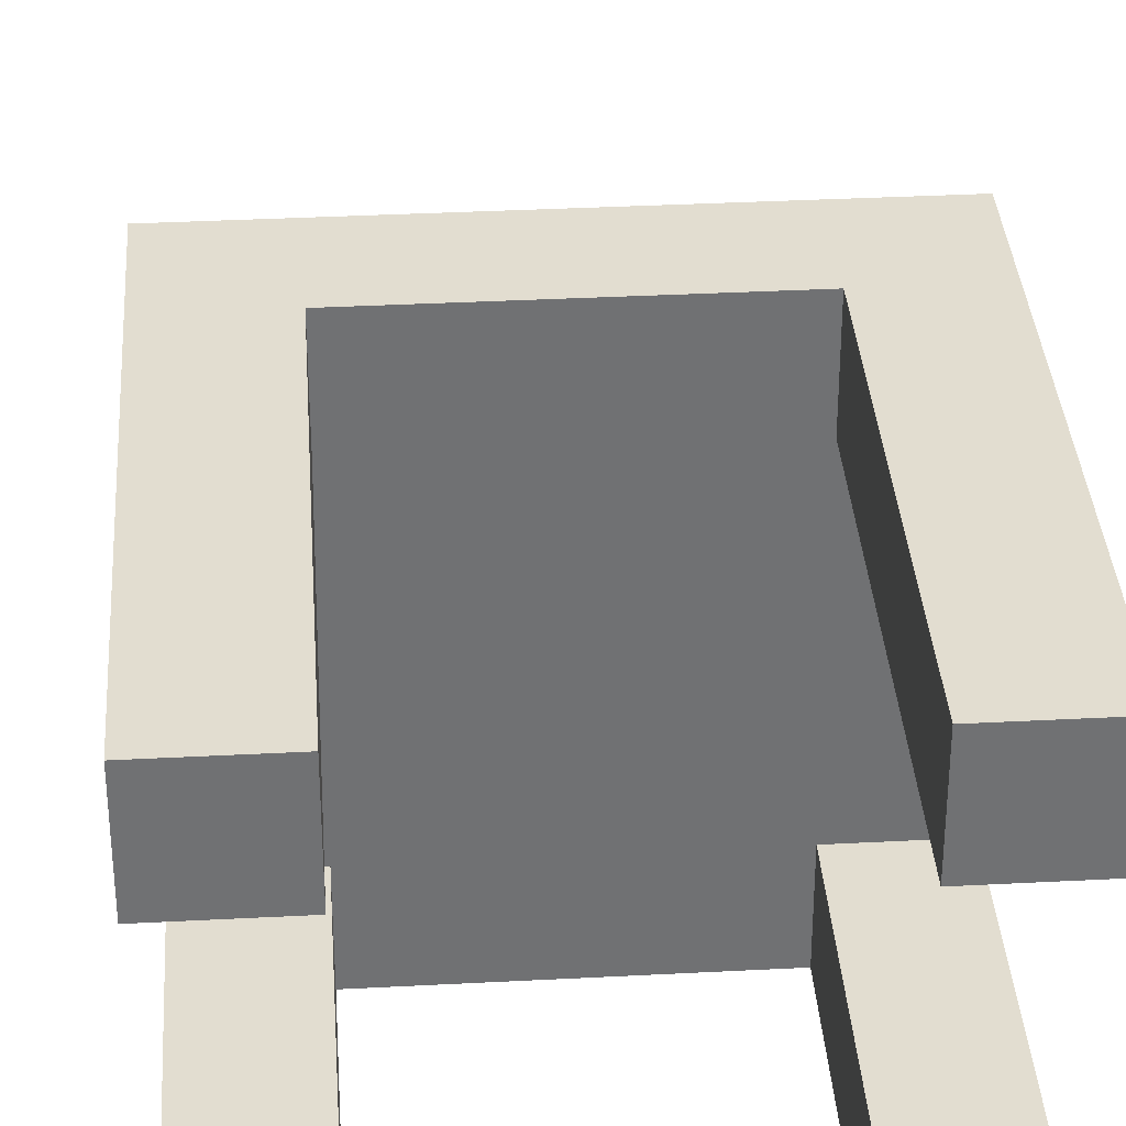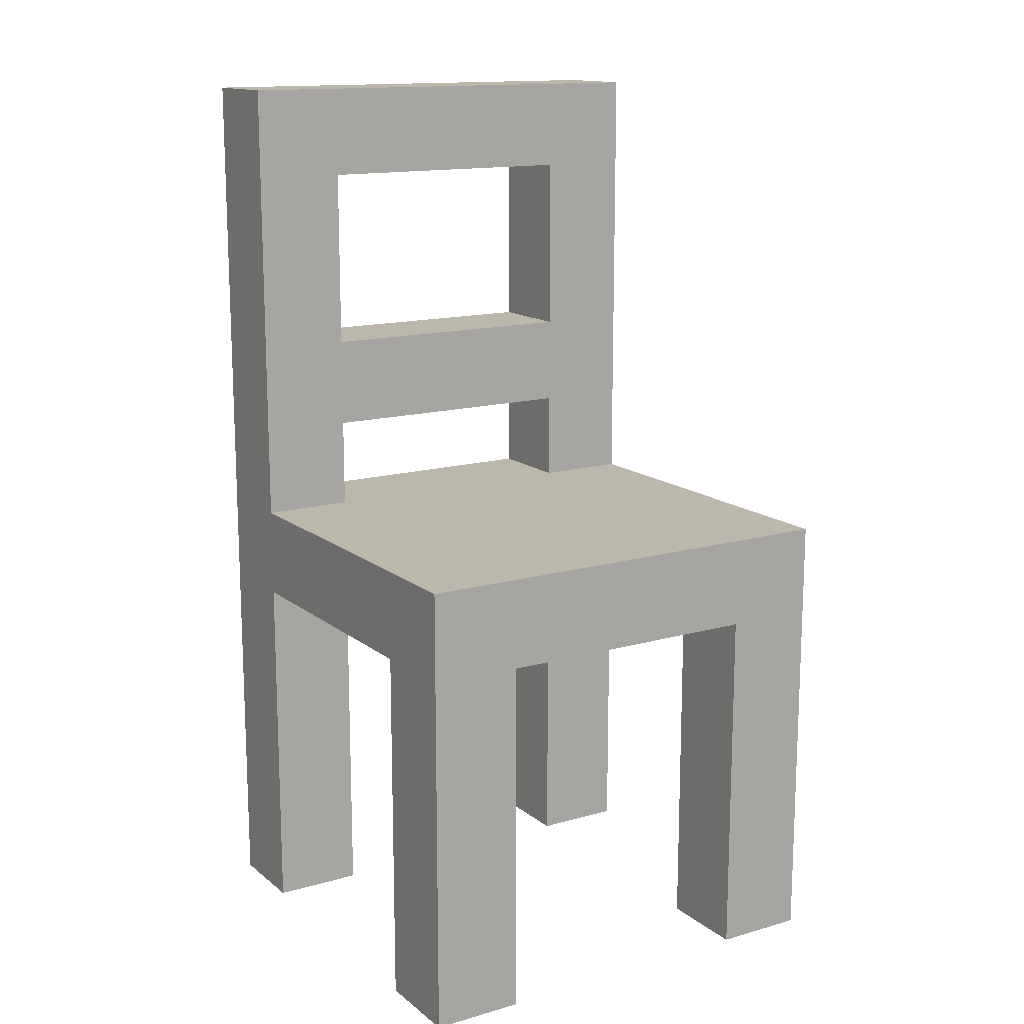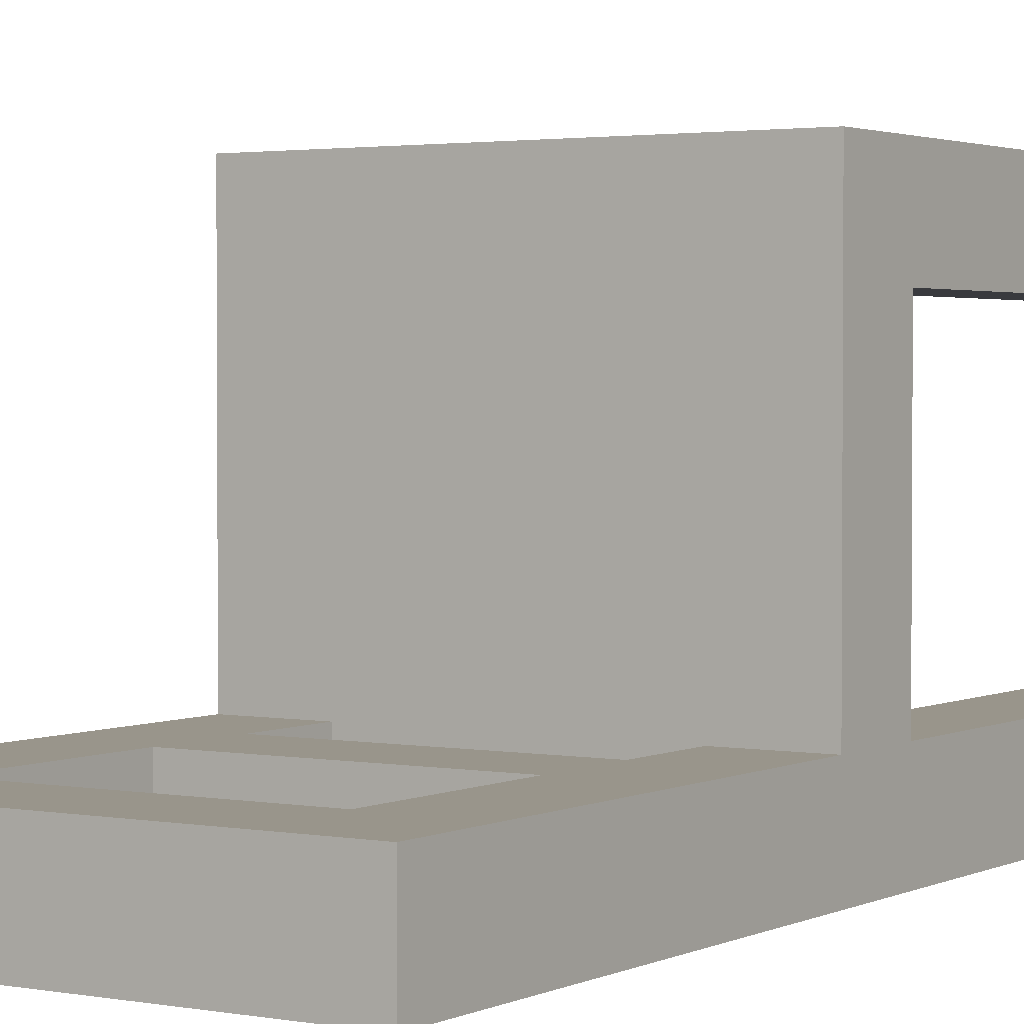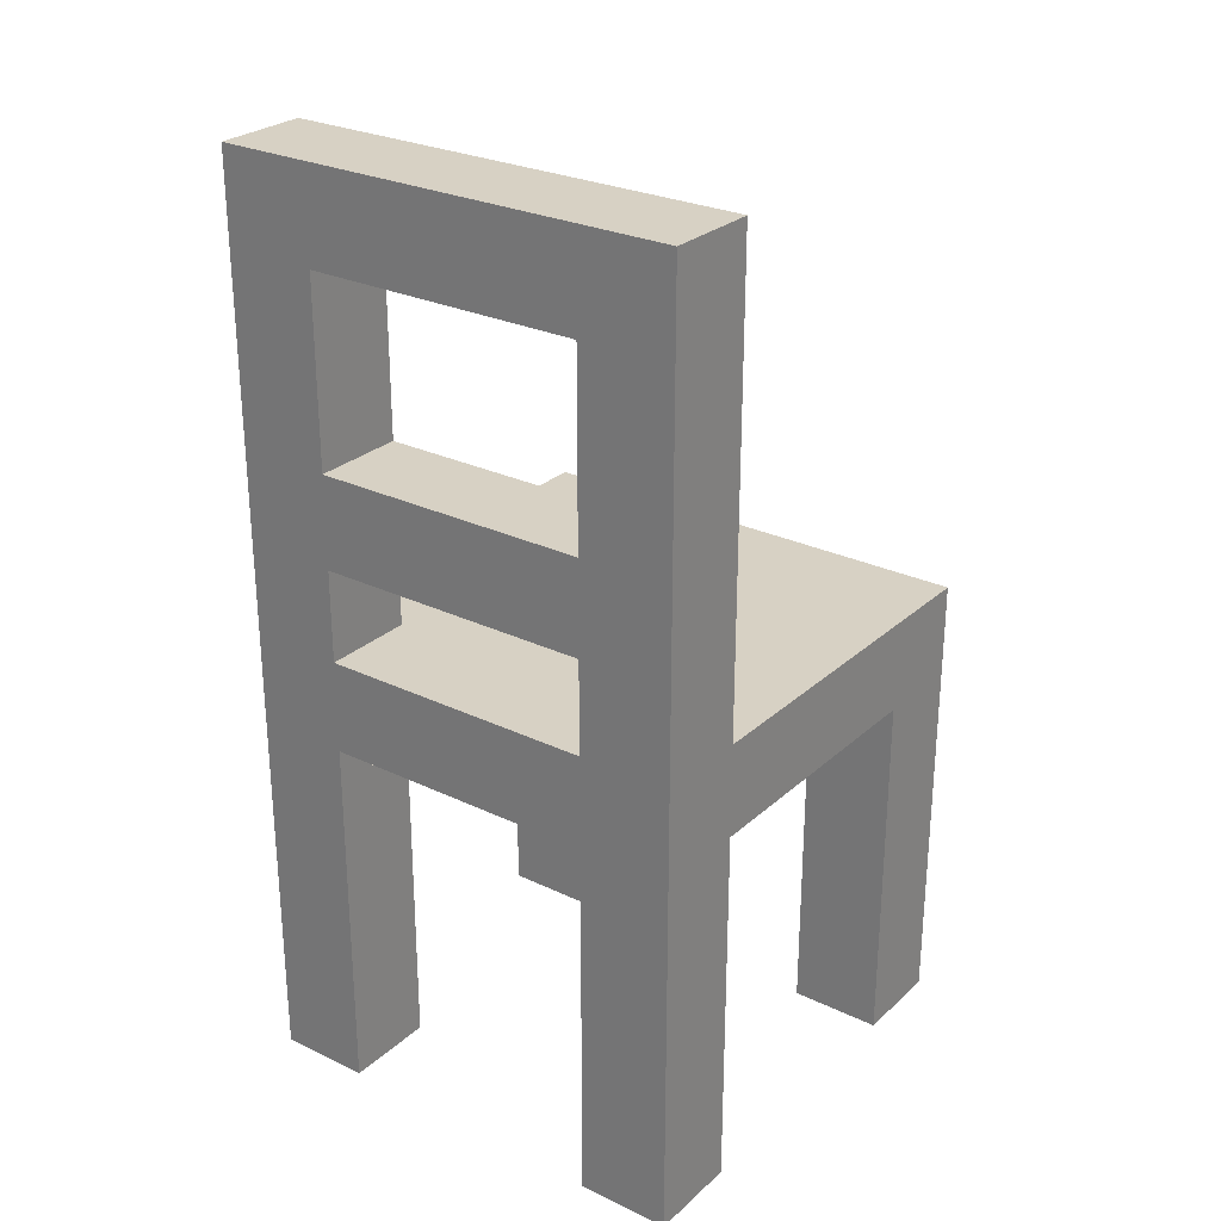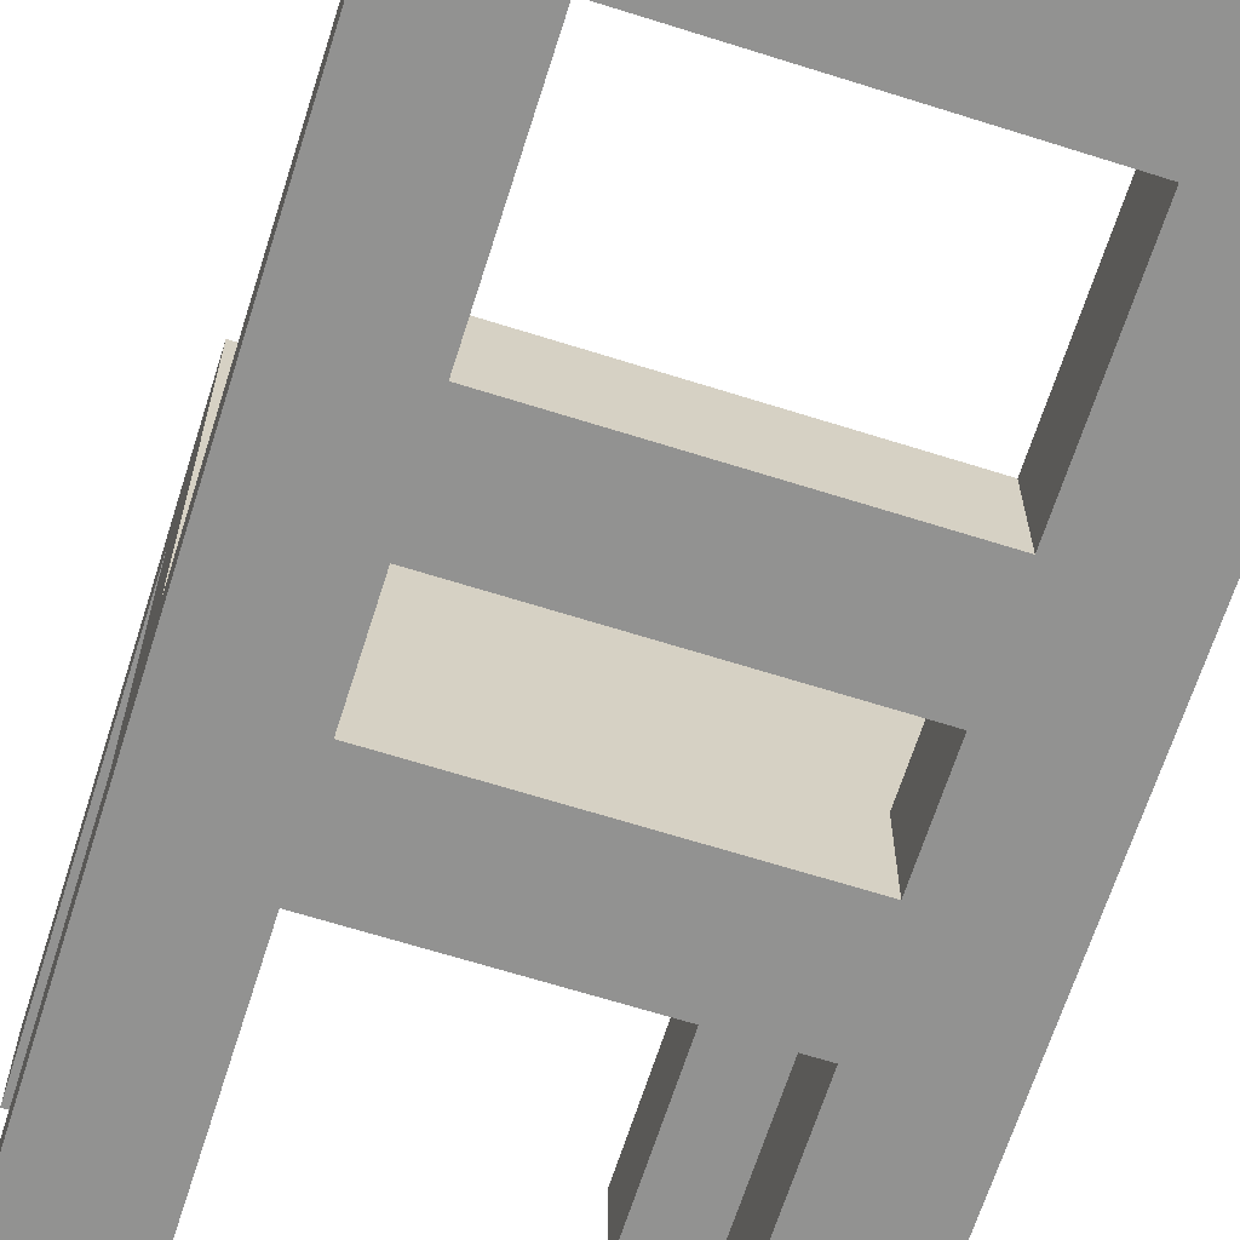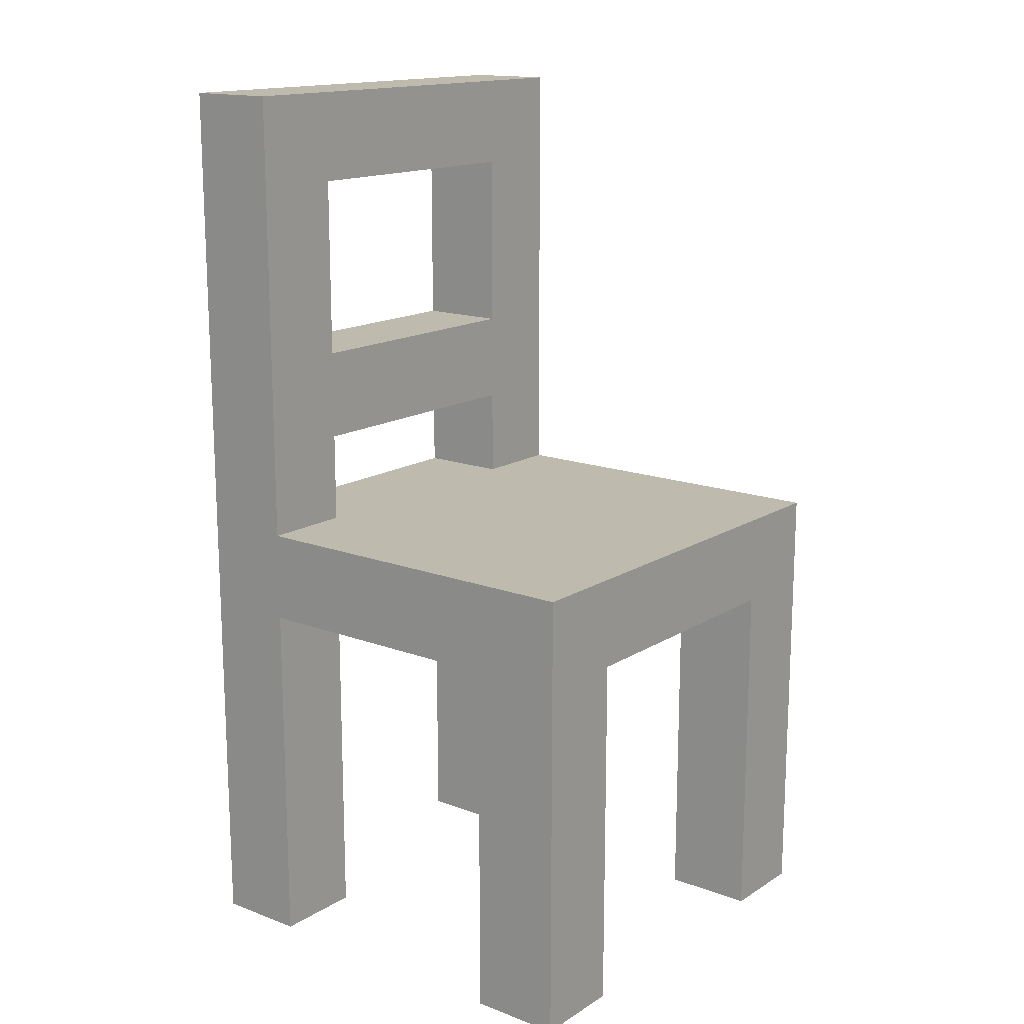
<metadata>
{"format":"obj","ext":"obj","renderer":"f3d","projection":"perspective","resolution":1024,"background":"white","views":[{"elev":35.1,"azim":-4.0,"up":"+Z"},{"elev":14.4,"azim":-31.8,"up":"+Y"},{"elev":2.2,"azim":-147.3,"up":"+Z"},{"elev":27.1,"azim":-143.5,"up":"+Y"},{"elev":-66.2,"azim":162.4,"up":"+Z"},{"elev":15.5,"azim":-51.9,"up":"+Y"}]}
</metadata>
<code>
v -0.5 3.5 -54.5
v -0.5 -0.5 -54.5
v -1.5 -0.5 -54.5
v -1.5 3.5 -54.5
v -0.5 3.5 -50.5
v -0.5 -0.5 -50.5
v -1.5 -0.5 -50.5
v -1.5 3.5 -50.5
v 3.5 3.5 -54.5
v 3.5 -0.5 -54.5
v 2.5 -0.5 -54.5
v 2.5 3.5 -54.5
v 3.5 3.5 -50.5
v 3.5 -0.5 -50.5
v 2.5 -0.5 -50.5
v 2.5 3.5 -50.5
v -0.5 8.5 -54.5
v -0.5 6.5 -54.5
v -1.5 6.5 -54.5
v -1.5 8.5 -54.5
v 3.5 8.5 -54.5
v 3.5 6.5 -54.5
v 2.5 6.5 -54.5
v 2.5 8.5 -54.5
v 3.5 4.5 -54.5
v -1.5 4.5 -54.5
v 3.5 5.5 -54.5
v -1.5 5.5 -54.5
v 3.5 9.5 -54.5
v -1.5 9.5 -54.5
v -0.5 5.5 -54.5
v -0.5 4.5 -54.5
v 2.5 4.5 -54.5
v 2.5 5.5 -54.5
v -1.5 3.5 -53.5
v -1.5 -0.5 -53.5
v -0.5 -0.5 -53.5
v -0.5 3.5 -53.5
v -1.5 3.5 -49.5
v -1.5 -0.5 -49.5
v -0.5 -0.5 -49.5
v -0.5 3.5 -49.5
v 2.5 3.5 -53.5
v 2.5 -0.5 -53.5
v 3.5 -0.5 -53.5
v 3.5 3.5 -53.5
v 2.5 3.5 -49.5
v 2.5 -0.5 -49.5
v 3.5 -0.5 -49.5
v 3.5 3.5 -49.5
v -1.5 8.5 -53.5
v -1.5 6.5 -53.5
v -0.5 6.5 -53.5
v -0.5 8.5 -53.5
v 2.5 8.5 -53.5
v 2.5 6.5 -53.5
v 3.5 6.5 -53.5
v 3.5 8.5 -53.5
v -1.5 4.5 -49.5
v 3.5 4.5 -49.5
v -1.5 5.5 -53.5
v 3.5 5.5 -53.5
v -1.5 9.5 -53.5
v 3.5 9.5 -53.5
v -1.5 4.5 -53.5
v -0.5 4.5 -53.5
v -0.5 5.5 -53.5
v 2.5 5.5 -53.5
v 2.5 4.5 -53.5
v 3.5 4.5 -53.5
g Chair2
f 63 30 20
f 20 51 63
f 51 20 19
f 19 52 51
f 52 19 28
f 28 61 52
f 61 28 26
f 26 65 61
f 29 64 58
f 58 21 29
f 21 58 57
f 57 22 21
f 22 57 62
f 62 27 22
f 27 62 70
f 70 25 27
f 66 65 59
f 59 60 66
f 69 66 60
f 60 70 69
f 11 43 12
f 11 44 43
f 7 39 8
f 7 40 39
f 15 47 16
f 15 48 47
f 41 5 42
f 41 6 5
f 37 1 38
f 37 2 1
f 2 4 1
f 2 3 4
f 3 35 4
f 3 36 35
f 36 38 35
f 36 37 38
f 14 16 13
f 14 15 16
f 10 12 9
f 10 11 12
f 40 42 39
f 40 41 42
f 6 8 5
f 6 7 8
f 48 50 47
f 48 49 50
f 44 46 43
f 44 45 46
f 45 9 46
f 45 10 9
f 49 13 50
f 49 14 13
f 5 8 35
f 35 38 5
f 16 5 38
f 38 43 16
f 13 16 43
f 43 46 13
f 56 58 55
f 56 57 58
f 52 54 51
f 52 53 54
f 18 20 17
f 18 19 20
f 22 24 21
f 22 23 24
f 23 55 24
f 23 56 55
f 53 17 54
f 53 18 17
f 64 63 51
f 51 58 64
f 58 51 54
f 54 55 58
f 53 52 61
f 61 56 53
f 56 61 67
f 67 57 56
f 57 67 68
f 68 62 57
f 65 26 4
f 4 59 65
f 59 4 35
f 35 39 59
f 39 35 8
f 60 59 39
f 39 50 60
f 50 39 42
f 42 47 50
f 30 29 21
f 21 20 30
f 20 21 24
f 24 17 20
f 70 60 50
f 50 25 70
f 25 50 13
f 13 9 25
f 9 13 46
f 30 63 29
f 63 64 29
f 23 22 27
f 27 18 23
f 18 27 34
f 34 19 18
f 19 34 31
f 31 28 19
f 33 25 9
f 9 32 33
f 32 9 12
f 12 26 32
f 26 12 1
f 1 4 26
f 67 31 68
f 31 34 68
f 54 17 55
f 17 24 55
f 42 5 47
f 5 16 47
f 18 53 23
f 53 56 23
f 32 66 33
f 66 69 33
f 38 1 43
f 1 12 43
f 36 3 37
f 3 2 37
f 66 31 67
f 66 32 31
f 40 7 41
f 7 6 41
f 48 15 49
f 15 14 49
f 44 11 45
f 11 10 45
f 65 67 61
f 65 66 67
f 32 28 31
f 32 26 28
f 69 62 68
f 69 70 62
f 25 34 27
f 25 33 34
f 33 68 34
f 33 69 68

</code>
